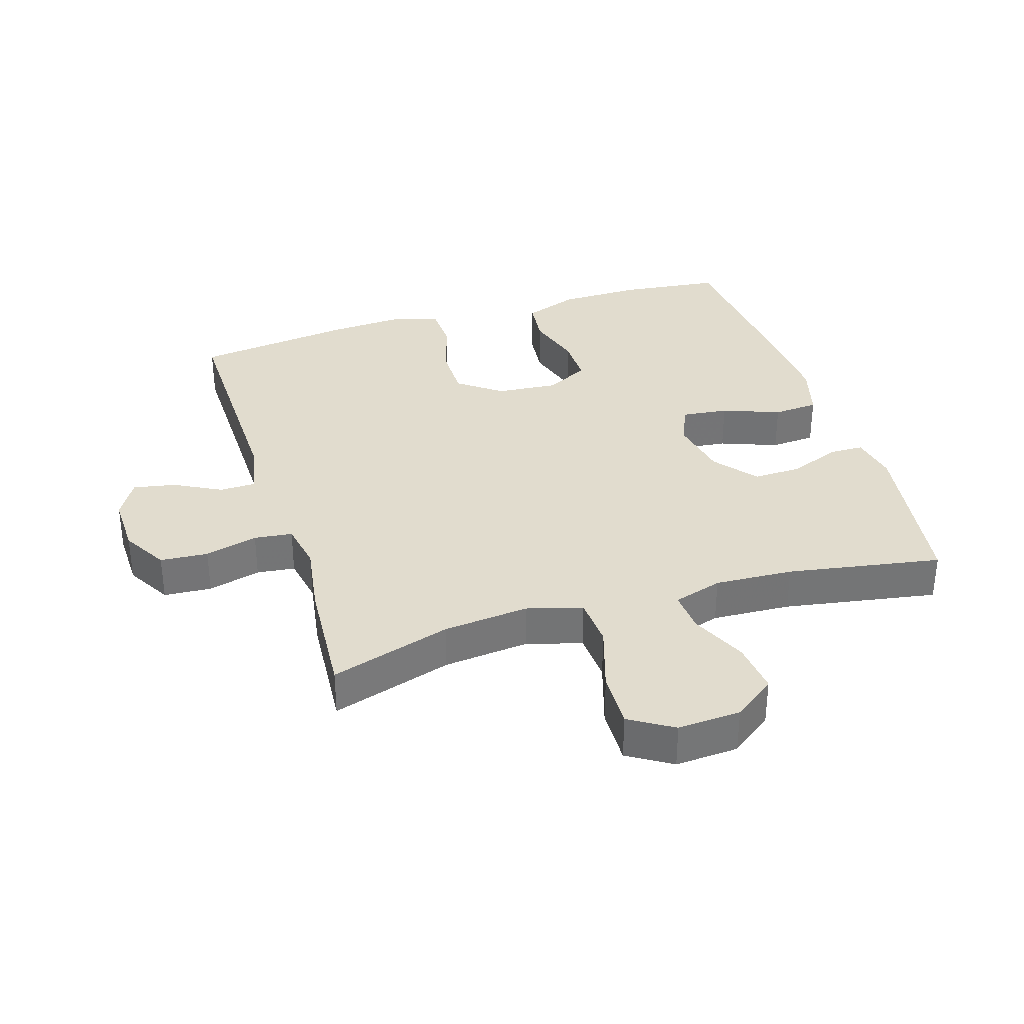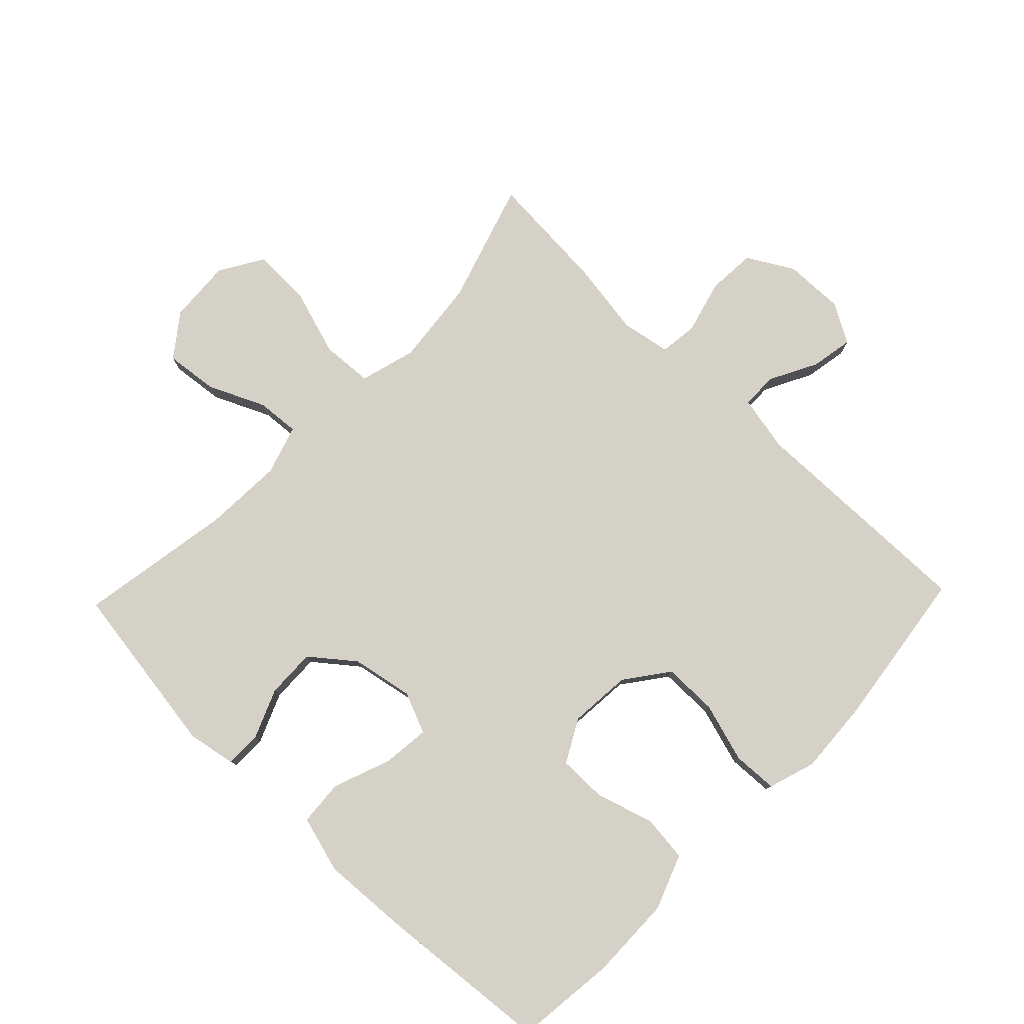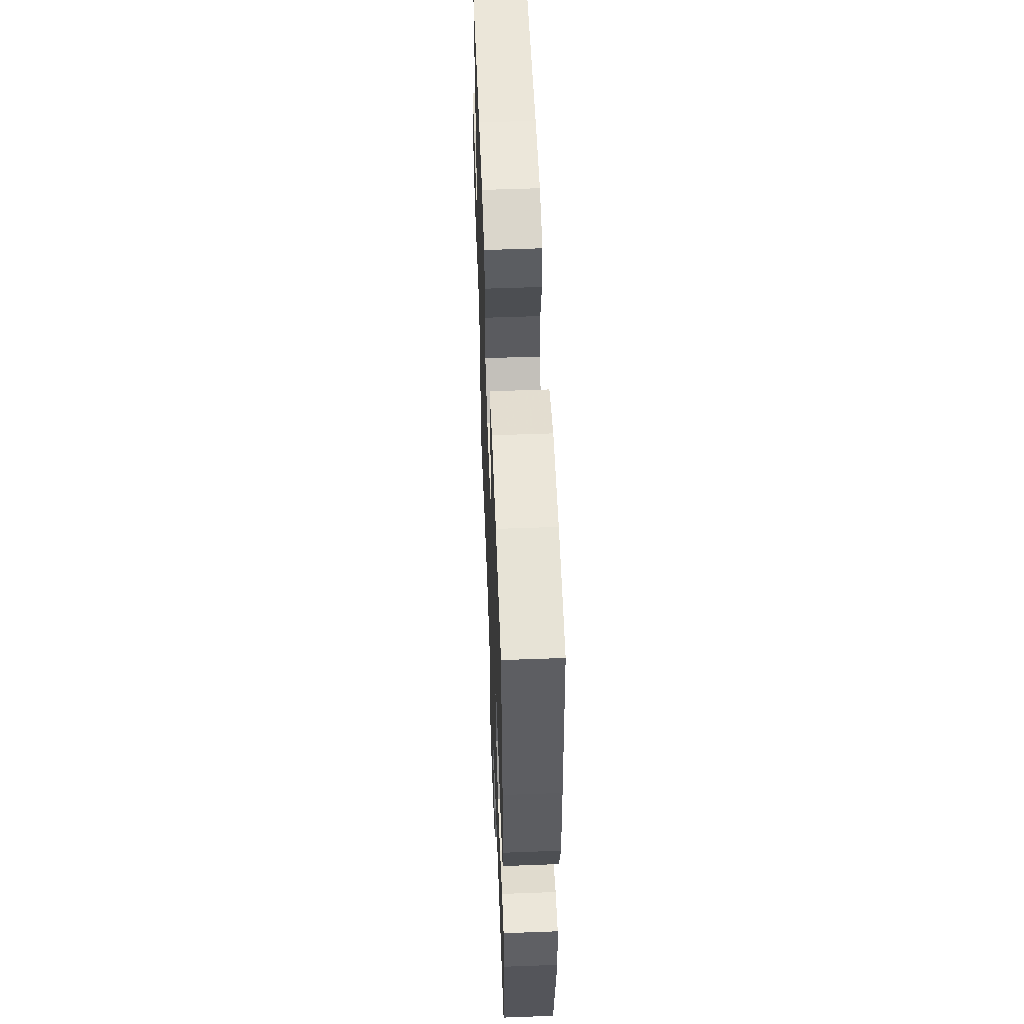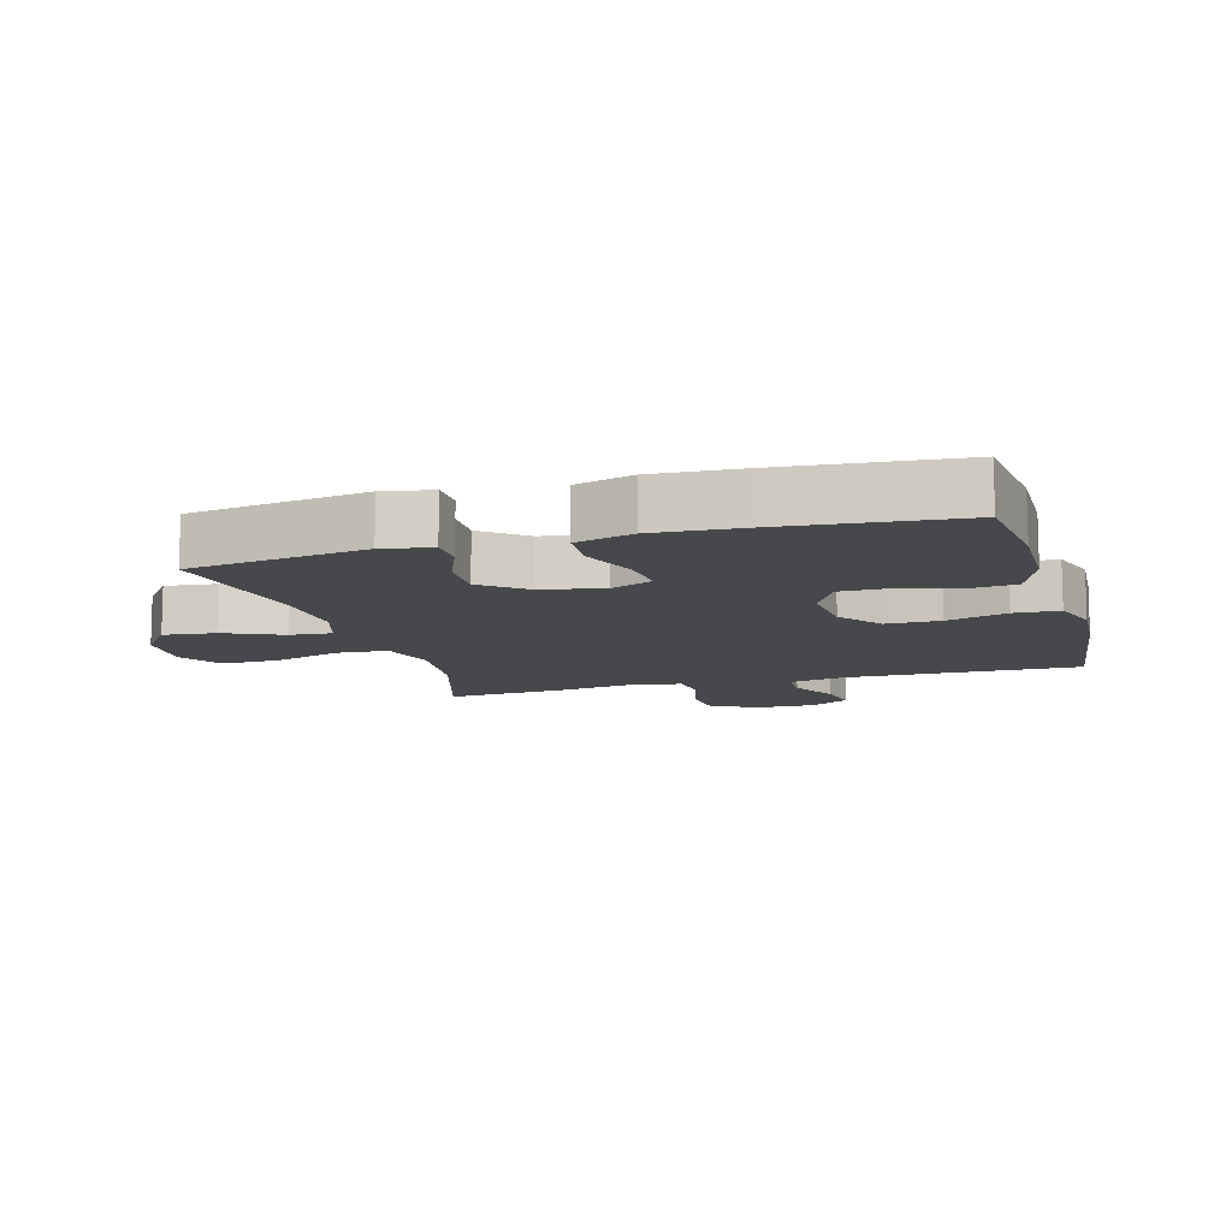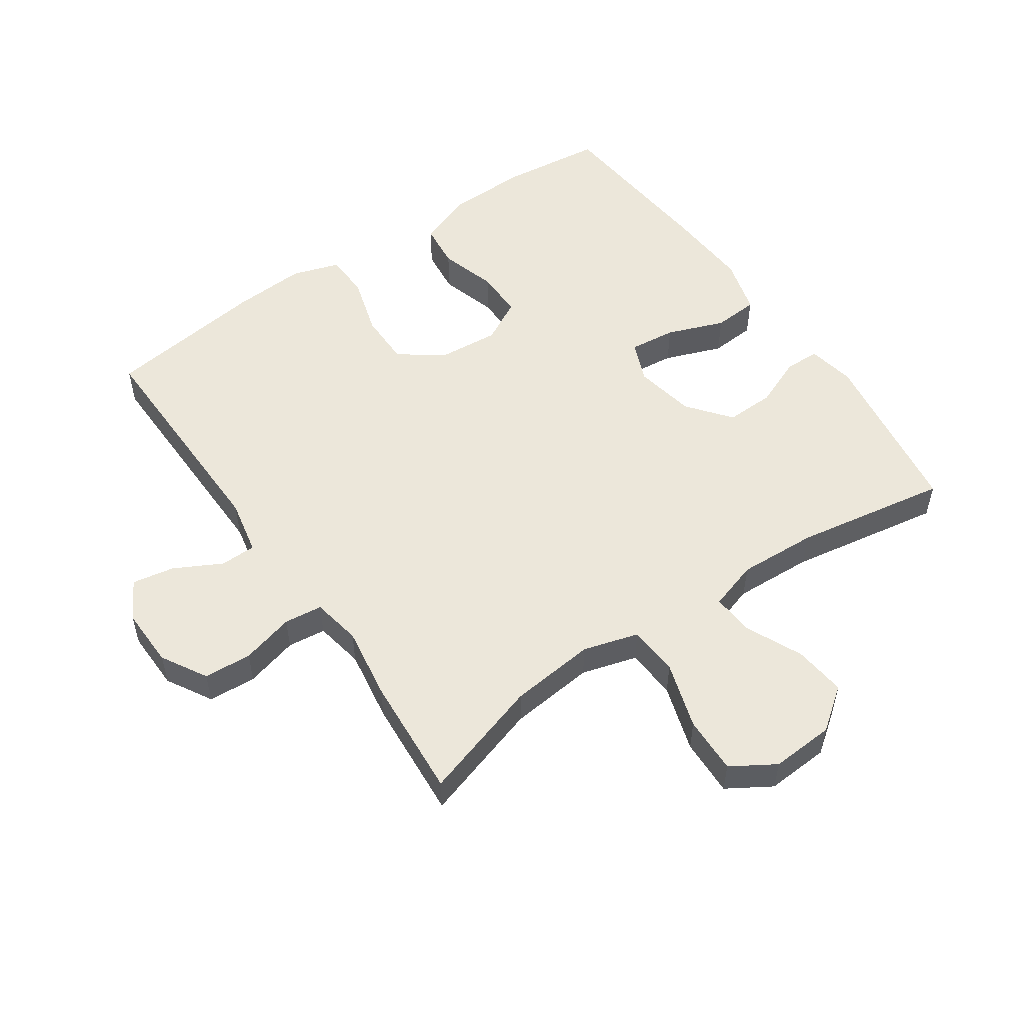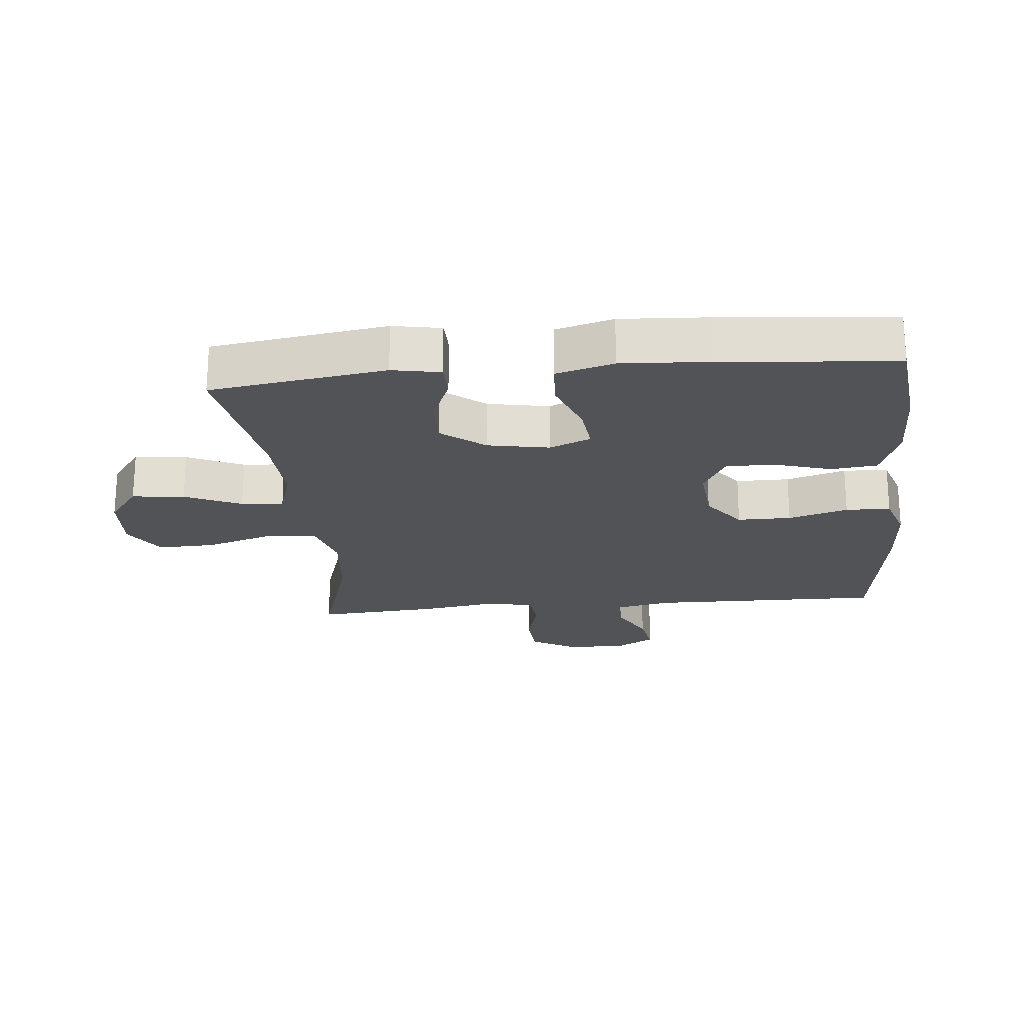
<metadata>
{"format":"obj","ext":"obj","renderer":"f3d","projection":"perspective","resolution":1024,"background":"white","views":[{"elev":34.1,"azim":162.7,"up":"+Y"},{"elev":78.7,"azim":-46.1,"up":"+Y"},{"elev":56.3,"azim":-92.2,"up":"+Z"},{"elev":-11.2,"azim":-74.0,"up":"+Y"},{"elev":53.4,"azim":145.4,"up":"+Y"},{"elev":-21.8,"azim":-84.5,"up":"+Y"}]}
</metadata>
<code>
v 0.5 0.07 0.5
v 0.494 0.07 0.136
v 0.512 0.07 0.049
v 0.568 0.07 0.048
v 0.642 0.07 0.087
v 0.708 0.07 0.099
v 0.743 0.07 0.038
v 0.741 0.07 -0.056
v 0.7 0.07 -0.127
v 0.625 0.07 -0.132
v 0.542 0.07 -0.11
v 0.482 0.07 -0.117
v 0.468 0.07 -0.194
v 0.486 0.07 -0.308
v 0.5 0.07 -0.5
v 0.31 0.07 -0.441
v 0.176 0.07 -0.427
v 0.089 0.07 -0.452
v 0.084 0.07 -0.531
v 0.117 0.07 -0.636
v 0.12 0.07 -0.726
v 0.052 0.07 -0.768
v -0.047 0.07 -0.762
v -0.113 0.07 -0.713
v -0.104 0.07 -0.631
v -0.064 0.07 -0.543
v -0.059 0.07 -0.477
v -0.136 0.07 -0.453
v -0.259 0.07 -0.459
v -0.5 0.07 -0.5
v -0.541 0.07 -0.227
v -0.527 0.07 -0.152
v -0.472 0.07 -0.151
v -0.394 0.07 -0.183
v -0.317 0.07 -0.185
v -0.264 0.07 -0.118
v -0.246 0.07 -0.022
v -0.273 0.07 0.042
v -0.346 0.07 0.034
v -0.436 0.07 0
v -0.507 0.07 0.005
v -0.532 0.07 0.094
v -0.524 0.07 0.23
v -0.5 0.07 0.5
v -0.342 0.07 0.518
v -0.213 0.07 0.516
v -0.127 0.07 0.484
v -0.119 0.07 0.412
v -0.146 0.07 0.322
v -0.146 0.07 0.247
v -0.079 0.07 0.211
v 0.018 0.07 0.219
v 0.085 0.07 0.269
v 0.085 0.07 0.353
v 0.057 0.07 0.446
v 0.06 0.07 0.516
v 0.134 0.07 0.54
v 0.25 0.07 0.533
v 0.5 0 0.5
v 0.494 0 0.136
v 0.512 0 0.049
v 0.568 0 0.048
v 0.642 0 0.087
v 0.708 0 0.099
v 0.743 0 0.038
v 0.741 0 -0.056
v 0.7 0 -0.127
v 0.625 0 -0.132
v 0.542 0 -0.11
v 0.482 0 -0.117
v 0.468 0 -0.194
v 0.486 0 -0.308
v 0.5 0 -0.5
v 0.31 0 -0.441
v 0.176 0 -0.427
v 0.089 0 -0.452
v 0.084 0 -0.531
v 0.117 0 -0.636
v 0.12 0 -0.726
v 0.052 0 -0.768
v -0.047 0 -0.762
v -0.113 0 -0.713
v -0.104 0 -0.631
v -0.064 0 -0.543
v -0.059 0 -0.477
v -0.136 0 -0.453
v -0.259 0 -0.459
v -0.5 0 -0.5
v -0.541 0 -0.227
v -0.527 0 -0.152
v -0.472 0 -0.151
v -0.394 0 -0.183
v -0.317 0 -0.185
v -0.264 0 -0.118
v -0.246 0 -0.022
v -0.273 0 0.042
v -0.346 0 0.034
v -0.436 0 0
v -0.507 0 0.005
v -0.532 0 0.094
v -0.524 0 0.23
v -0.5 0 0.5
v -0.342 0 0.518
v -0.213 0 0.516
v -0.127 0 0.484
v -0.119 0 0.412
v -0.146 0 0.322
v -0.146 0 0.247
v -0.079 0 0.211
v 0.018 0 0.219
v 0.085 0 0.269
v 0.085 0 0.353
v 0.057 0 0.446
v 0.06 0 0.516
v 0.134 0 0.54
v 0.25 0 0.533
f 58 1 2
f 57 58 2
f 56 57 2
f 55 56 2
f 54 55 2
f 53 54 2 3
f 52 53 3
f 51 52 3
f 47 48 49
f 46 47 49
f 45 46 49
f 44 45 49
f 43 44 49
f 42 43 49
f 41 42 49
f 40 41 49
f 39 40 49
f 38 39 49 50
f 37 38 50 51
f 32 33 34
f 31 32 34
f 30 31 34
f 29 30 34
f 28 29 34 35
f 27 28 35 36
f 24 25 26
f 23 24 26
f 22 23 26
f 21 22 26
f 20 21 26
f 19 20 26
f 18 19 26 27
f 37 51 3
f 36 37 3
f 27 36 3
f 18 27 3
f 17 18 3
f 9 10 11
f 8 9 11
f 7 8 11
f 6 7 11
f 5 6 11
f 4 5 11
f 4 11 12
f 3 4 12
f 17 3 12
f 16 17 12
f 13 14 15 16
f 12 13 16
f 60 59 116
f 60 116 115
f 60 115 114
f 60 114 113
f 60 113 112
f 61 60 112 111
f 61 111 110
f 61 110 109
f 107 106 105
f 107 105 104
f 107 104 103
f 107 103 102
f 107 102 101
f 107 101 100
f 107 100 99
f 107 99 98
f 107 98 97
f 108 107 97 96
f 109 108 96 95
f 92 91 90
f 92 90 89
f 92 89 88
f 92 88 87
f 93 92 87 86
f 94 93 86 85
f 84 83 82
f 84 82 81
f 84 81 80
f 84 80 79
f 84 79 78
f 84 78 77
f 85 84 77 76
f 61 109 95
f 61 95 94
f 61 94 85
f 61 85 76
f 61 76 75
f 69 68 67
f 69 67 66
f 69 66 65
f 69 65 64
f 69 64 63
f 69 63 62
f 70 69 62
f 70 62 61
f 70 61 75
f 70 75 74
f 74 73 72 71
f 74 71 70
f 1 59 60 2
f 2 60 61 3
f 3 61 62 4
f 4 62 63 5
f 5 63 64 6
f 6 64 65 7
f 7 65 66 8
f 8 66 67 9
f 9 67 68 10
f 10 68 69 11
f 11 69 70 12
f 12 70 71 13
f 13 71 72 14
f 14 72 73 15
f 15 73 74 16
f 16 74 75 17
f 17 75 76 18
f 18 76 77 19
f 19 77 78 20
f 20 78 79 21
f 21 79 80 22
f 22 80 81 23
f 23 81 82 24
f 24 82 83 25
f 25 83 84 26
f 26 84 85 27
f 27 85 86 28
f 28 86 87 29
f 29 87 88 30
f 30 88 89 31
f 31 89 90 32
f 32 90 91 33
f 33 91 92 34
f 34 92 93 35
f 35 93 94 36
f 36 94 95 37
f 37 95 96 38
f 38 96 97 39
f 39 97 98 40
f 40 98 99 41
f 41 99 100 42
f 42 100 101 43
f 43 101 102 44
f 44 102 103 45
f 45 103 104 46
f 46 104 105 47
f 47 105 106 48
f 48 106 107 49
f 49 107 108 50
f 50 108 109 51
f 51 109 110 52
f 52 110 111 53
f 53 111 112 54
f 54 112 113 55
f 55 113 114 56
f 56 114 115 57
f 57 115 116 58
f 58 116 59 1

</code>
